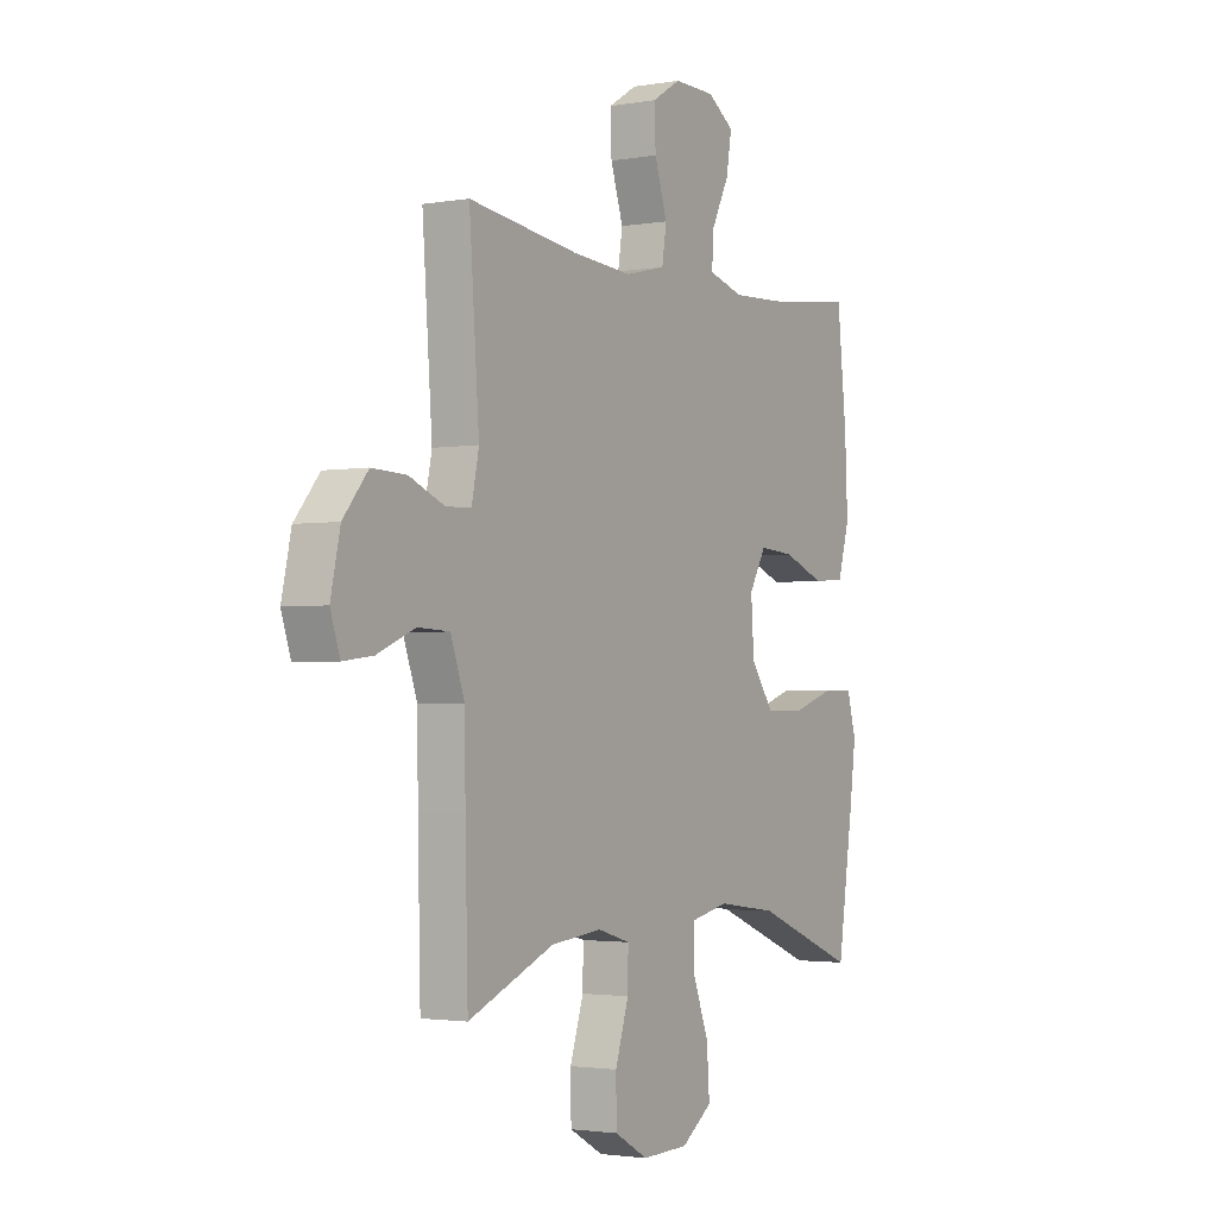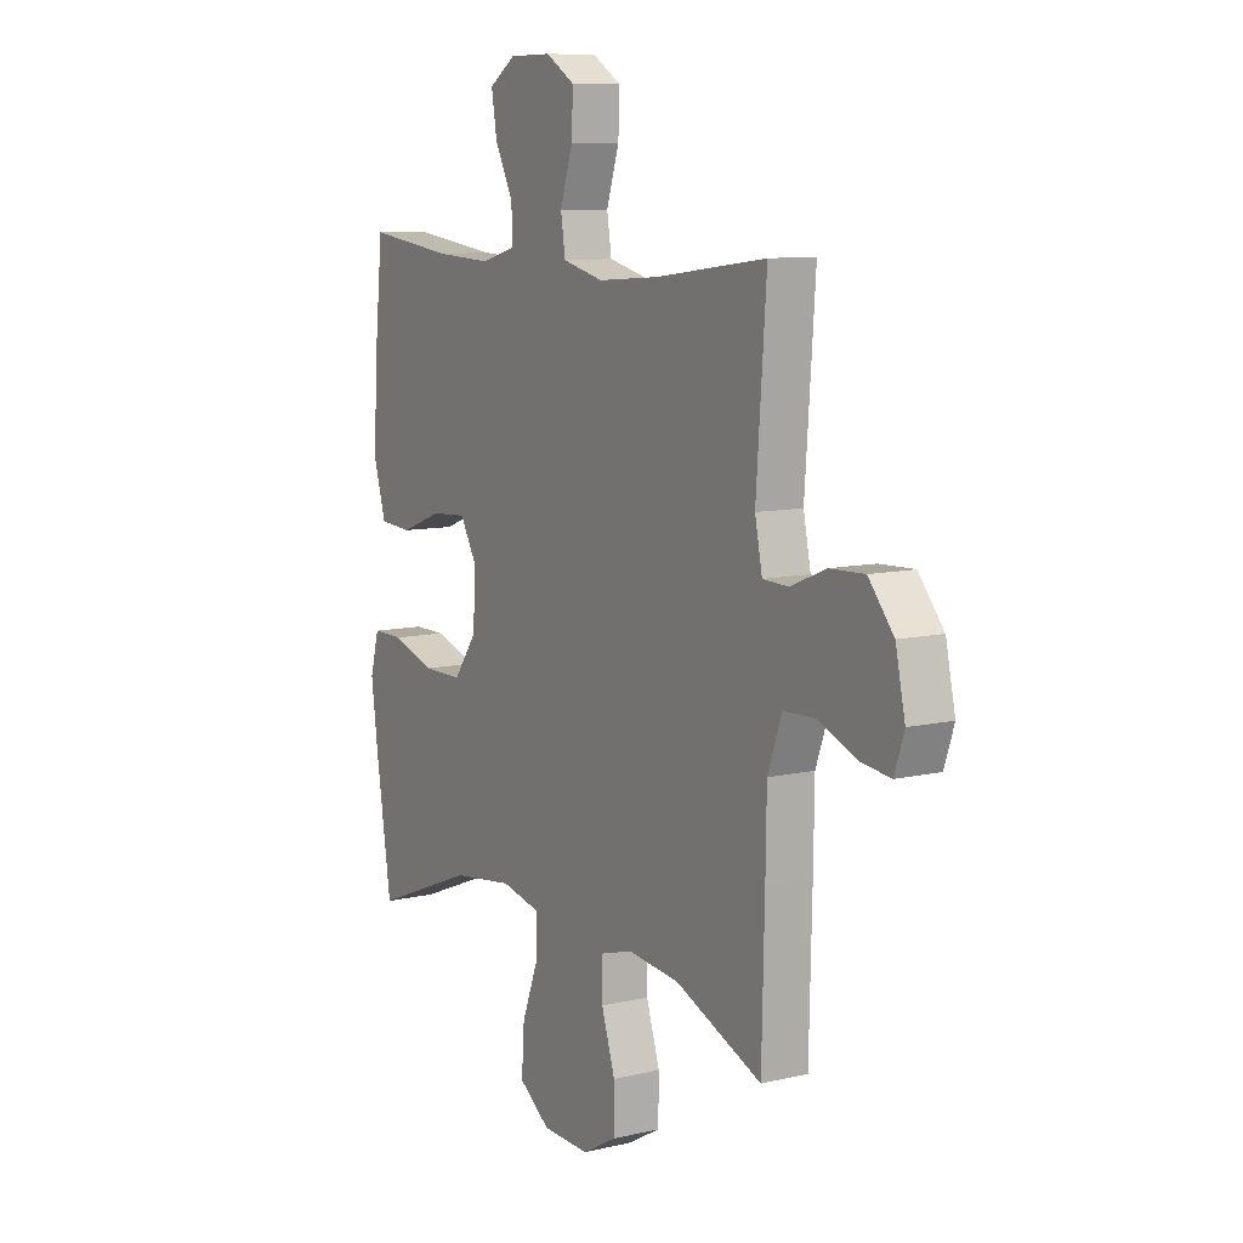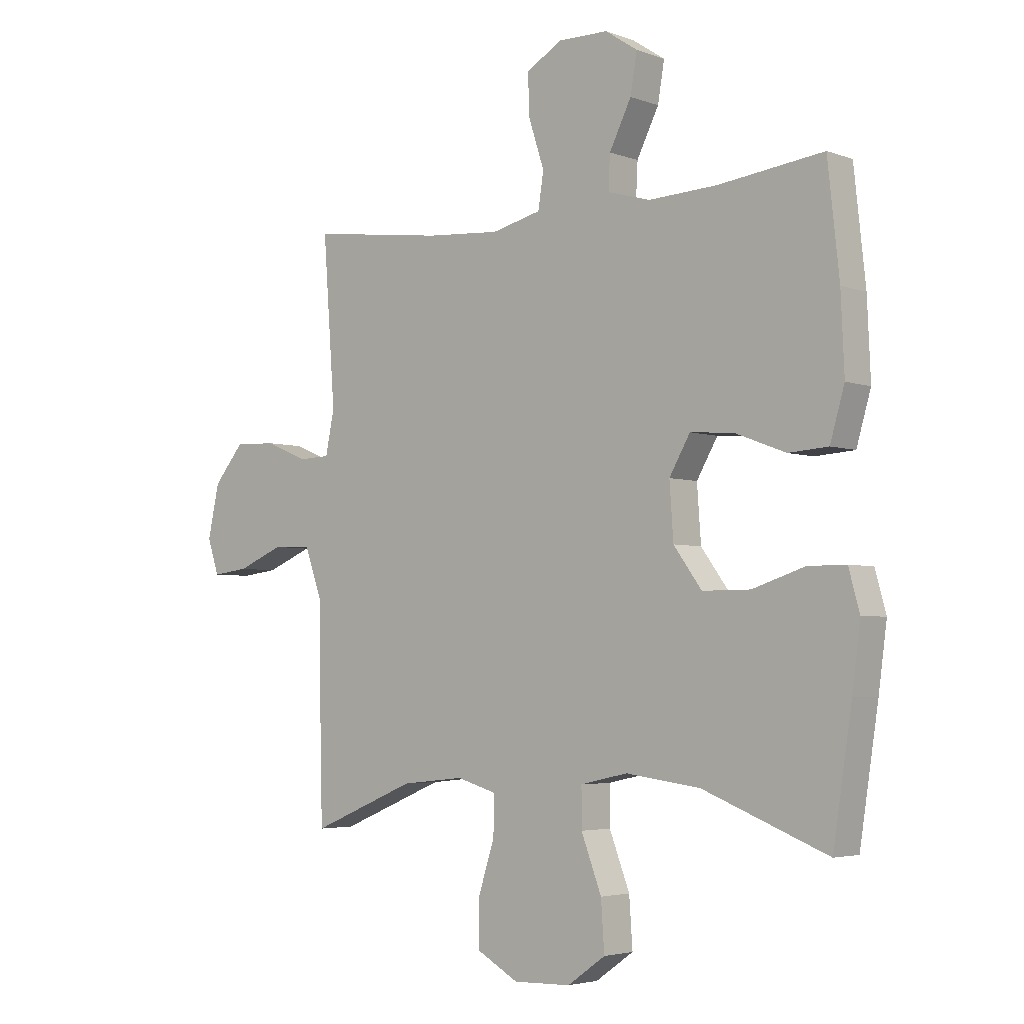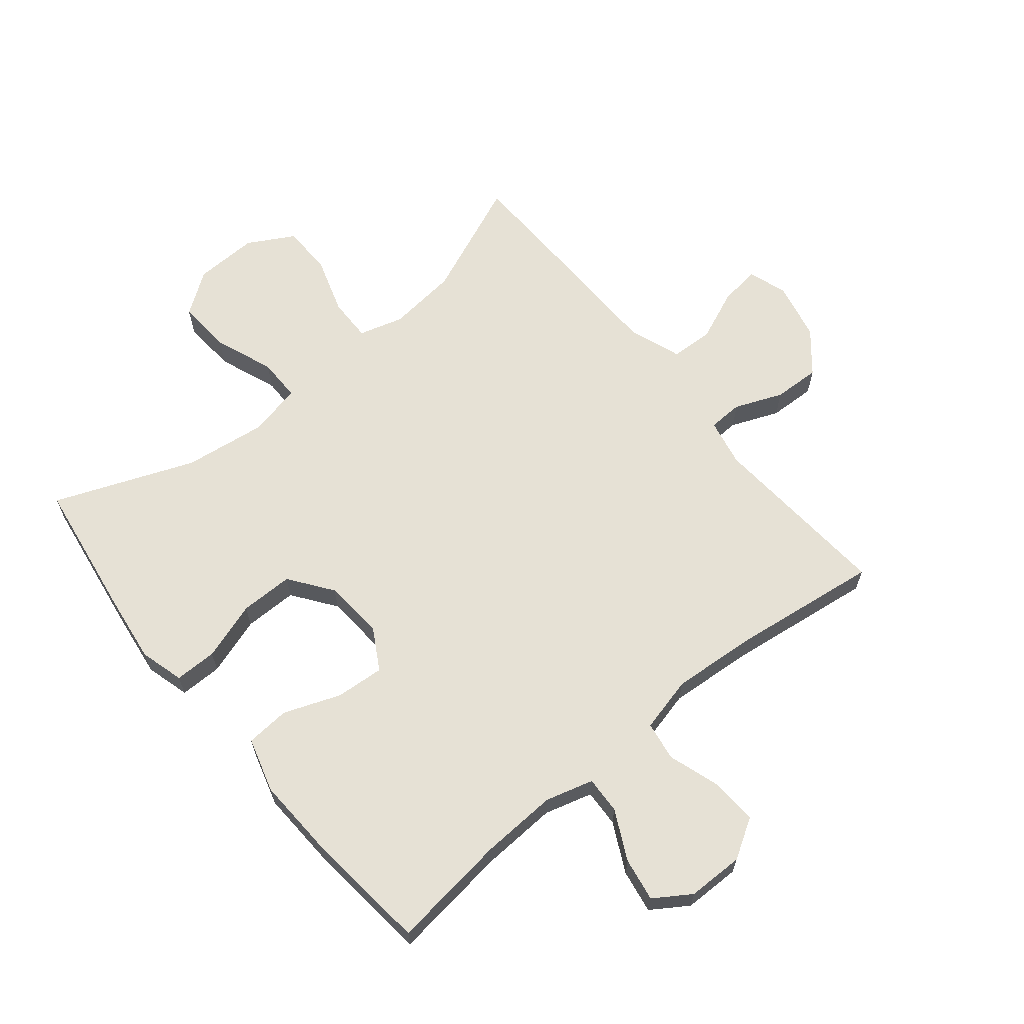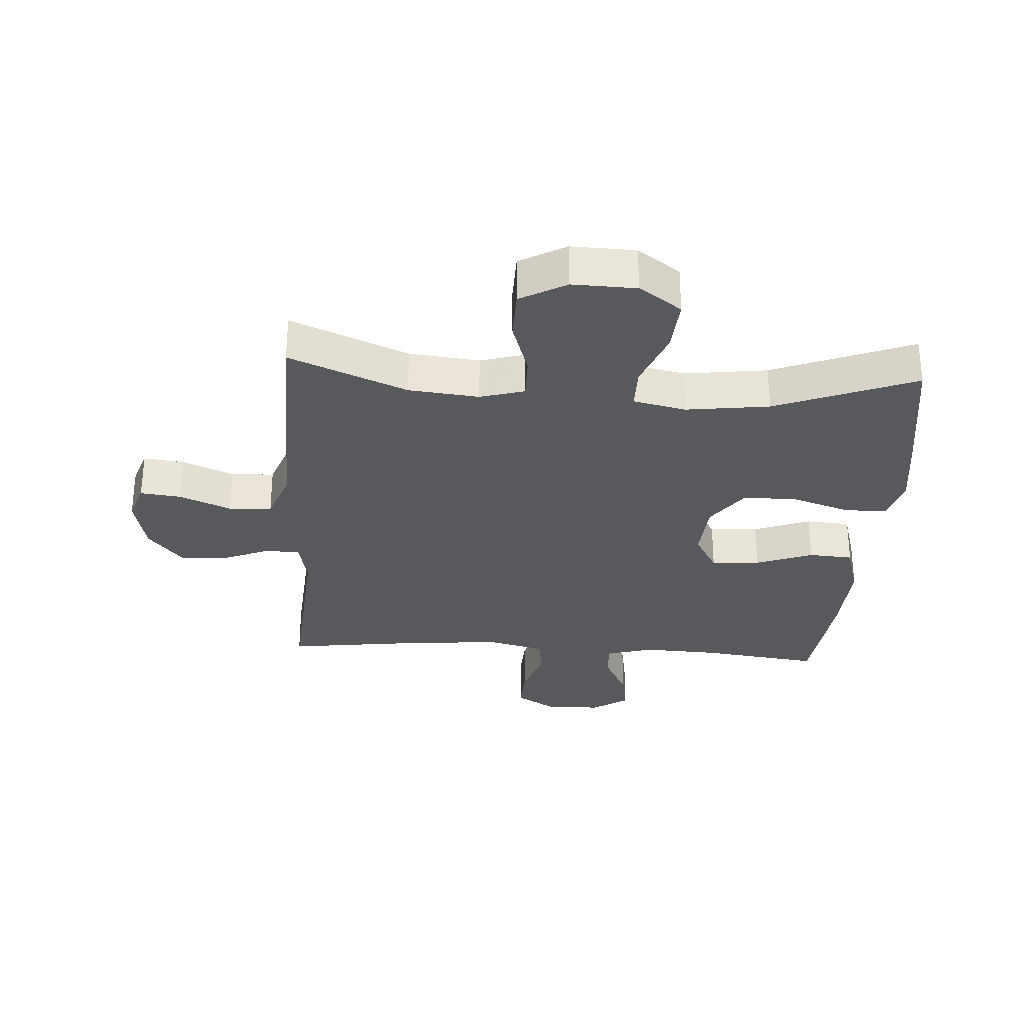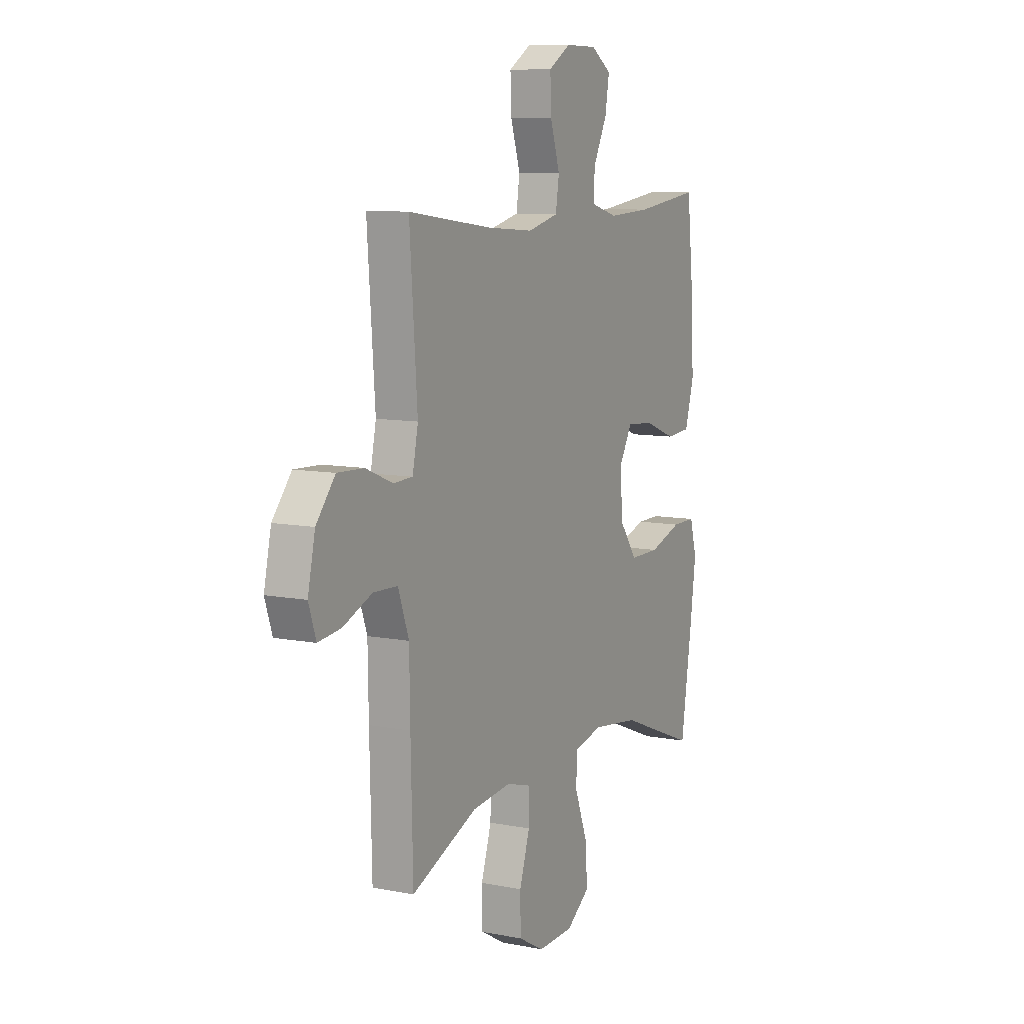
<metadata>
{"format":"obj","ext":"obj","renderer":"f3d","projection":"perspective","resolution":1024,"background":"white","views":[{"elev":-2.3,"azim":121.3,"up":"+Z"},{"elev":9.6,"azim":58.7,"up":"+Z"},{"elev":-3.9,"azim":-139.9,"up":"+Z"},{"elev":64.3,"azim":-39.4,"up":"+Y"},{"elev":-30.2,"azim":176.3,"up":"+Y"},{"elev":9.3,"azim":117.3,"up":"+Z"}]}
</metadata>
<code>
v -0.5 0.07 -0.5
v -0.534 0.07 -0.276
v -0.549 0.07 -0.163
v -0.529 0.07 -0.091
v -0.46 0.07 -0.091
v -0.365 0.07 -0.122
v -0.278 0.07 -0.122
v -0.227 0.07 -0.052
v -0.22 0.07 0.047
v -0.258 0.07 0.113
v -0.337 0.07 0.107
v -0.429 0.07 0.072
v -0.501 0.07 0.077
v -0.527 0.07 0.167
v -0.521 0.07 0.304
v -0.5 0.07 0.5
v -0.309 0.07 0.476
v -0.185 0.07 0.47
v -0.107 0.07 0.492
v -0.11 0.07 0.553
v -0.15 0.07 0.633
v -0.162 0.07 0.704
v -0.103 0.07 0.743
v -0.011 0.07 0.744
v 0.053 0.07 0.705
v 0.05 0.07 0.63
v 0.022 0.07 0.544
v 0.032 0.07 0.48
v 0.122 0.07 0.458
v 0.257 0.07 0.468
v 0.5 0.07 0.5
v 0.478 0.07 0.2
v 0.494 0.07 0.122
v 0.55 0.07 0.12
v 0.628 0.07 0.152
v 0.704 0.07 0.155
v 0.759 0.07 0.089
v 0.78 0.07 -0.007
v 0.759 0.07 -0.07
v 0.693 0.07 -0.062
v 0.609 0.07 -0.027
v 0.539 0.07 -0.03
v 0.508 0.07 -0.116
v 0.506 0.07 -0.25
v 0.5 0.07 -0.5
v 0.309 0.07 -0.42
v 0.195 0.07 -0.408
v 0.123 0.07 -0.429
v 0.124 0.07 -0.5
v 0.154 0.07 -0.593
v 0.153 0.07 -0.676
v 0.078 0.07 -0.718
v -0.026 0.07 -0.715
v -0.095 0.07 -0.666
v -0.089 0.07 -0.578
v -0.052 0.07 -0.481
v -0.052 0.07 -0.411
v -0.138 0.07 -0.392
v -0.273 0.07 -0.41
v -0.5 0 -0.5
v -0.534 0 -0.276
v -0.549 0 -0.163
v -0.529 0 -0.091
v -0.46 0 -0.091
v -0.365 0 -0.122
v -0.278 0 -0.122
v -0.227 0 -0.052
v -0.22 0 0.047
v -0.258 0 0.113
v -0.337 0 0.107
v -0.429 0 0.072
v -0.501 0 0.077
v -0.527 0 0.167
v -0.521 0 0.304
v -0.5 0 0.5
v -0.309 0 0.476
v -0.185 0 0.47
v -0.107 0 0.492
v -0.11 0 0.553
v -0.15 0 0.633
v -0.162 0 0.704
v -0.103 0 0.743
v -0.011 0 0.744
v 0.053 0 0.705
v 0.05 0 0.63
v 0.022 0 0.544
v 0.032 0 0.48
v 0.122 0 0.458
v 0.257 0 0.468
v 0.5 0 0.5
v 0.478 0 0.2
v 0.494 0 0.122
v 0.55 0 0.12
v 0.628 0 0.152
v 0.704 0 0.155
v 0.759 0 0.089
v 0.78 0 -0.007
v 0.759 0 -0.07
v 0.693 0 -0.062
v 0.609 0 -0.027
v 0.539 0 -0.03
v 0.508 0 -0.116
v 0.506 0 -0.25
v 0.5 0 -0.5
v 0.309 0 -0.42
v 0.195 0 -0.408
v 0.123 0 -0.429
v 0.124 0 -0.5
v 0.154 0 -0.593
v 0.153 0 -0.676
v 0.078 0 -0.718
v -0.026 0 -0.715
v -0.095 0 -0.666
v -0.089 0 -0.578
v -0.052 0 -0.481
v -0.052 0 -0.411
v -0.138 0 -0.392
v -0.273 0 -0.41
f 54 55 56
f 53 54 56
f 52 53 56
f 51 52 56
f 50 51 56
f 49 50 56
f 48 49 56 57
f 47 48 57 58
f 43 44 45 46
f 42 43 46 47
f 39 40 41
f 38 39 41
f 37 38 41
f 36 37 41
f 35 36 41
f 34 35 41
f 33 34 41 42
f 30 31 32
f 29 30 32 33
f 42 47 58
f 33 42 58
f 29 33 58
f 28 29 58
f 25 26 27
f 24 25 27
f 23 24 27
f 22 23 27
f 21 22 27
f 20 21 27
f 15 16 17
f 14 15 17
f 13 14 17
f 12 13 17
f 11 12 17
f 10 11 17 18
f 9 10 18 19
f 4 5 6
f 3 4 6
f 2 3 6
f 1 2 6
f 59 1 6
f 59 6 7
f 58 59 7 8
f 8 9 19
f 58 8 19
f 28 58 19
f 19 20 27 28
f 115 114 113
f 115 113 112
f 115 112 111
f 115 111 110
f 115 110 109
f 115 109 108
f 116 115 108 107
f 117 116 107 106
f 105 104 103 102
f 106 105 102 101
f 100 99 98
f 100 98 97
f 100 97 96
f 100 96 95
f 100 95 94
f 100 94 93
f 101 100 93 92
f 91 90 89
f 92 91 89 88
f 117 106 101
f 117 101 92
f 117 92 88
f 117 88 87
f 86 85 84
f 86 84 83
f 86 83 82
f 86 82 81
f 86 81 80
f 86 80 79
f 76 75 74
f 76 74 73
f 76 73 72
f 76 72 71
f 76 71 70
f 77 76 70 69
f 78 77 69 68
f 65 64 63
f 65 63 62
f 65 62 61
f 65 61 60
f 65 60 118
f 66 65 118
f 67 66 118 117
f 78 68 67
f 78 67 117
f 78 117 87
f 87 86 79 78
f 1 60 61 2
f 2 61 62 3
f 3 62 63 4
f 4 63 64 5
f 5 64 65 6
f 6 65 66 7
f 7 66 67 8
f 8 67 68 9
f 9 68 69 10
f 10 69 70 11
f 11 70 71 12
f 12 71 72 13
f 13 72 73 14
f 14 73 74 15
f 15 74 75 16
f 16 75 76 17
f 17 76 77 18
f 18 77 78 19
f 19 78 79 20
f 20 79 80 21
f 21 80 81 22
f 22 81 82 23
f 23 82 83 24
f 24 83 84 25
f 25 84 85 26
f 26 85 86 27
f 27 86 87 28
f 28 87 88 29
f 29 88 89 30
f 30 89 90 31
f 31 90 91 32
f 32 91 92 33
f 33 92 93 34
f 34 93 94 35
f 35 94 95 36
f 36 95 96 37
f 37 96 97 38
f 38 97 98 39
f 39 98 99 40
f 40 99 100 41
f 41 100 101 42
f 42 101 102 43
f 43 102 103 44
f 44 103 104 45
f 45 104 105 46
f 46 105 106 47
f 47 106 107 48
f 48 107 108 49
f 49 108 109 50
f 50 109 110 51
f 51 110 111 52
f 52 111 112 53
f 53 112 113 54
f 54 113 114 55
f 55 114 115 56
f 56 115 116 57
f 57 116 117 58
f 58 117 118 59
f 59 118 60 1

</code>
